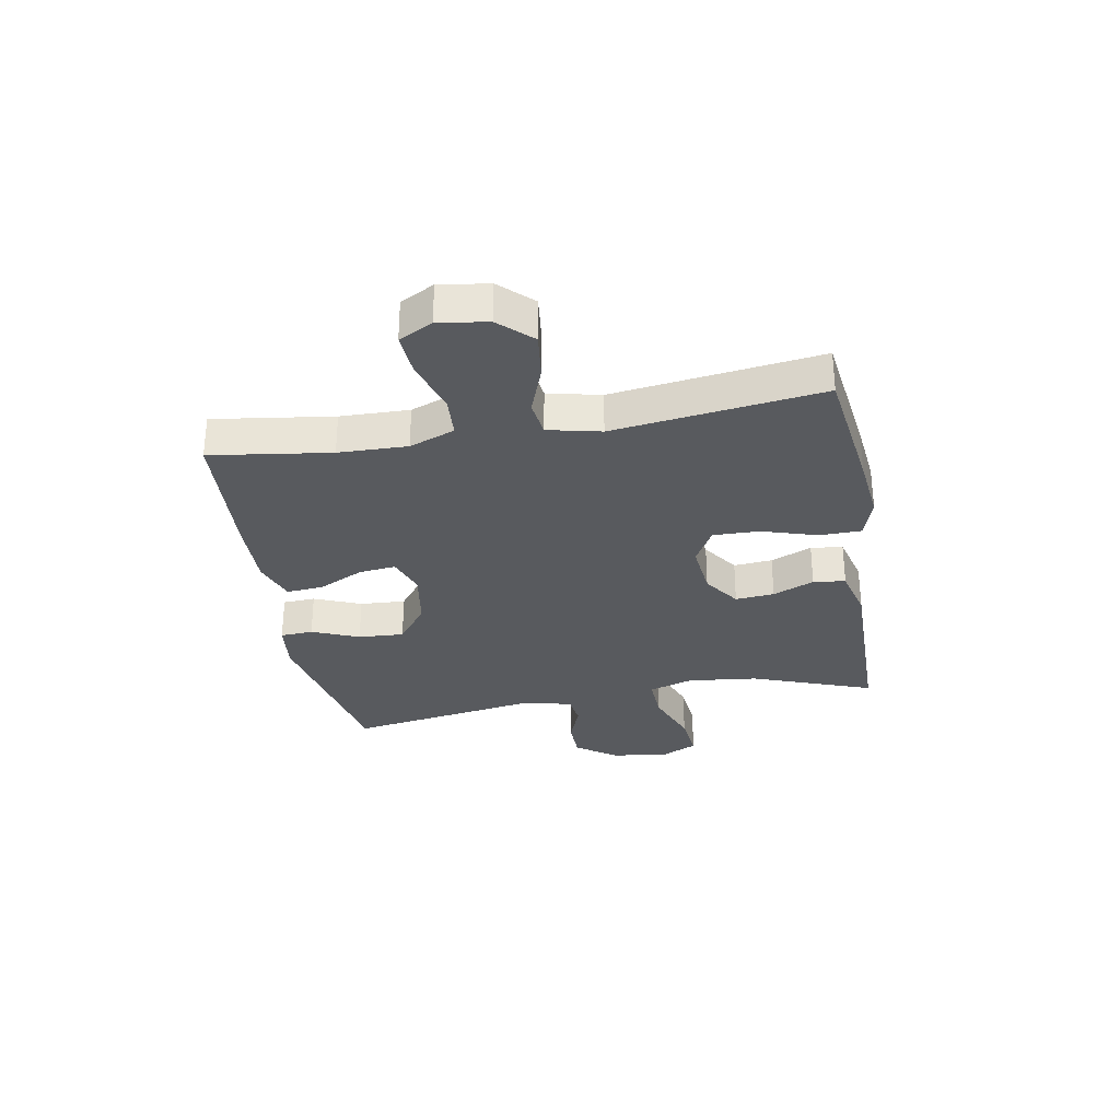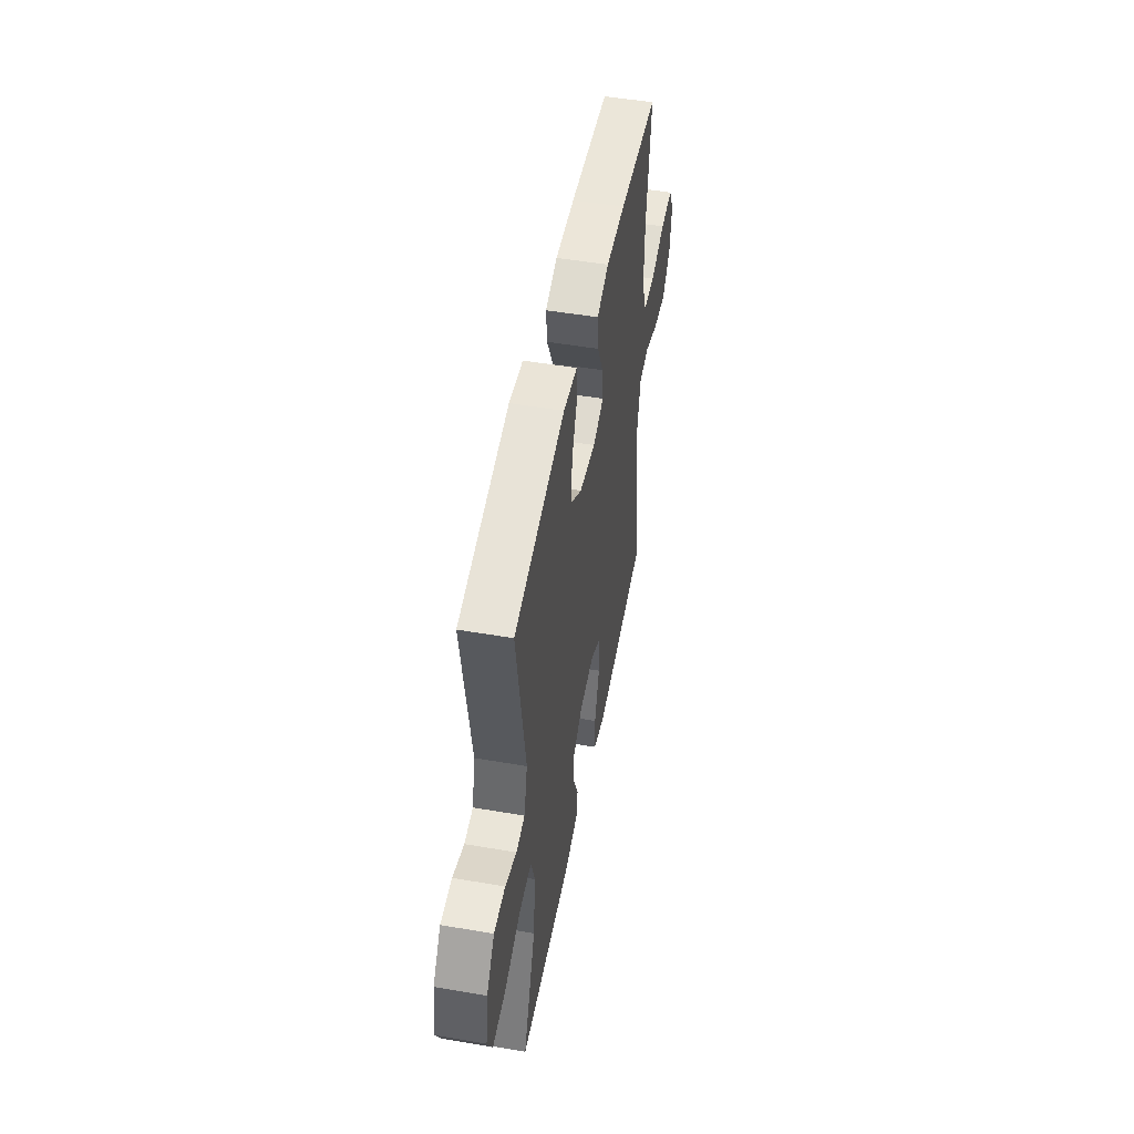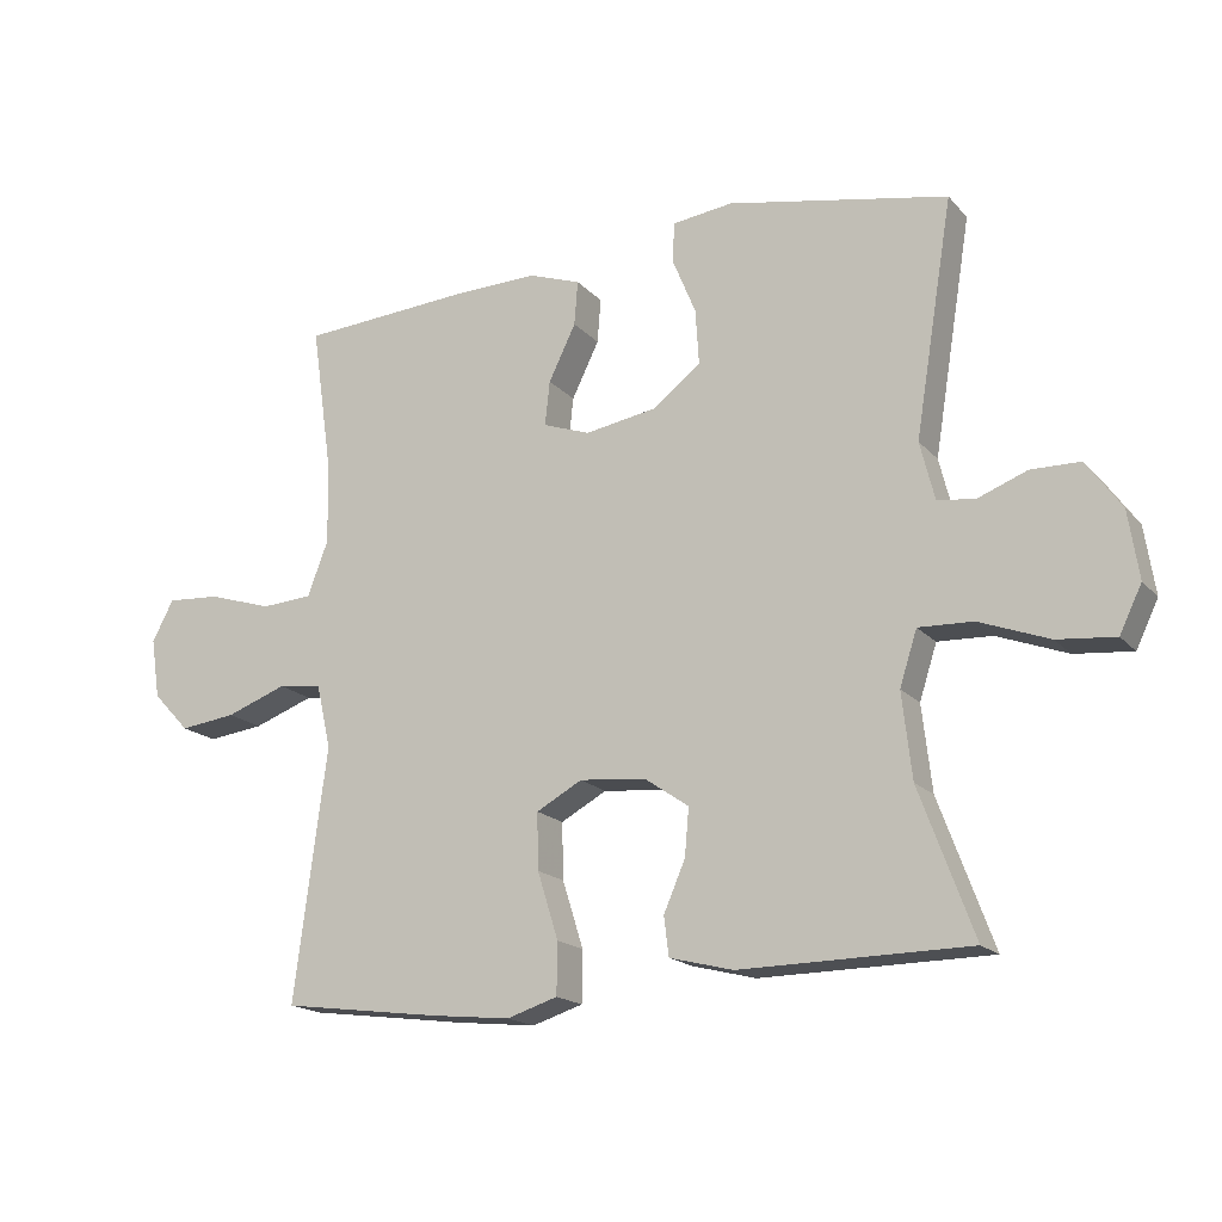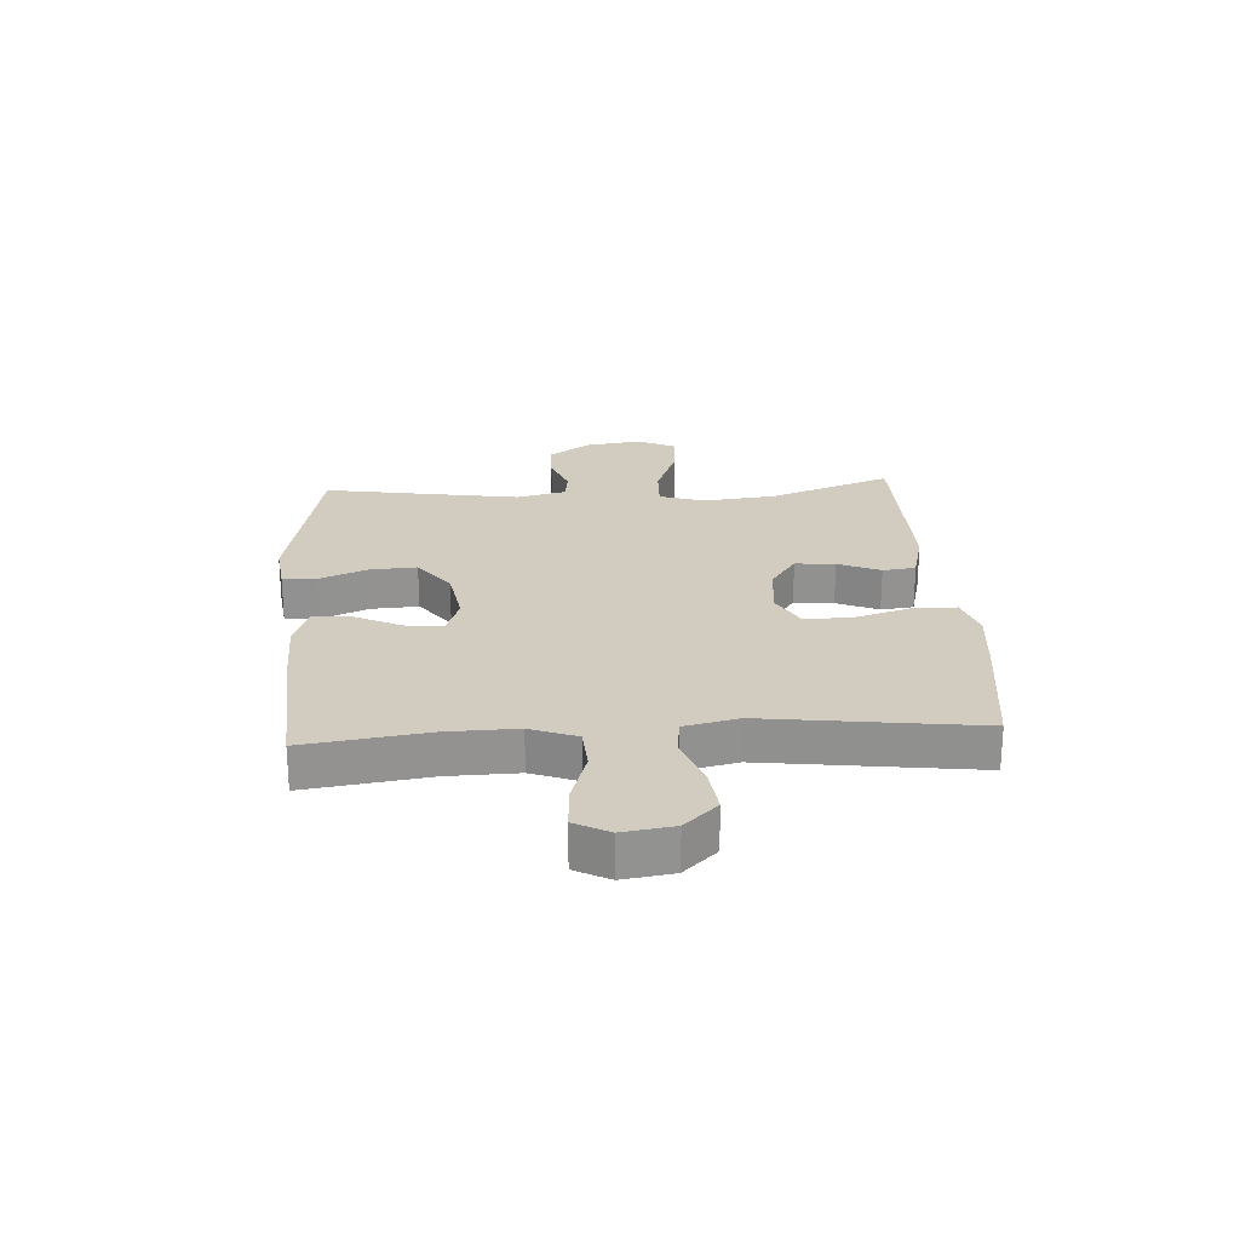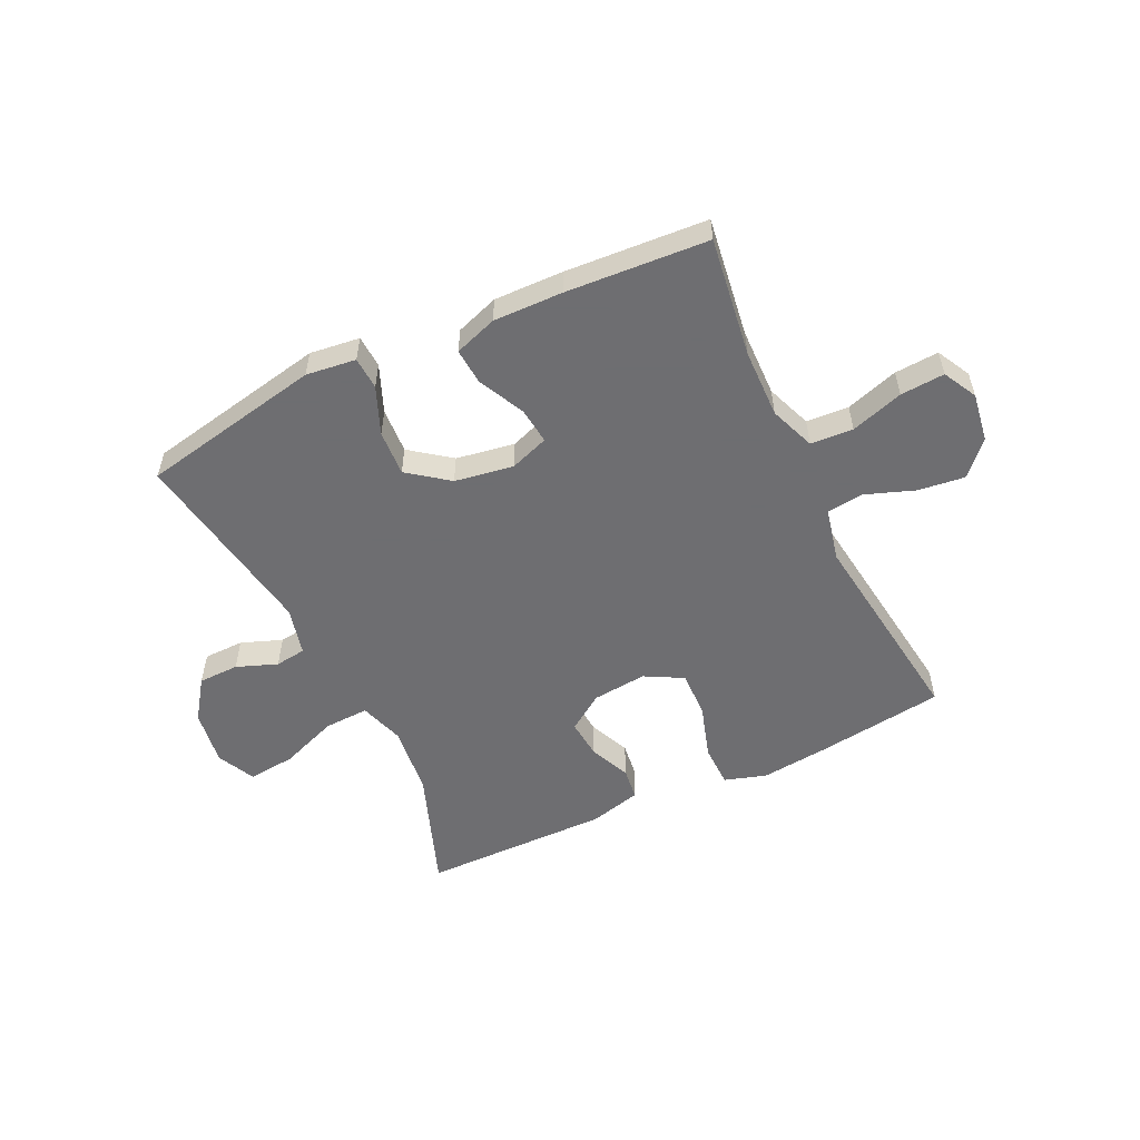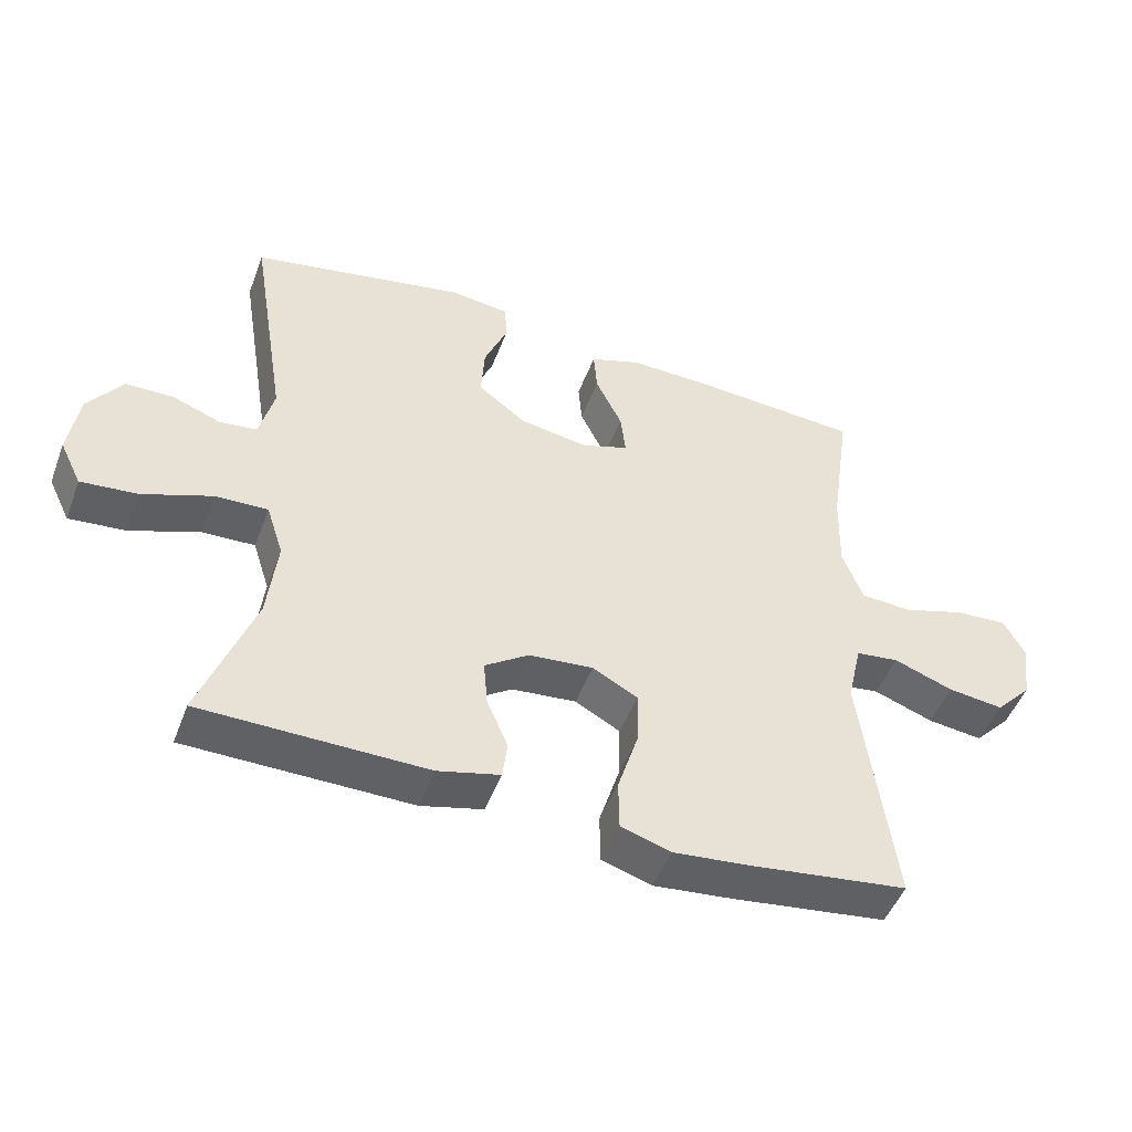
<metadata>
{"format":"obj","ext":"obj","renderer":"f3d","projection":"perspective","resolution":1024,"background":"white","views":[{"elev":-30.8,"azim":100.2,"up":"+Y"},{"elev":50.1,"azim":-79.3,"up":"+Z"},{"elev":-17.5,"azim":-152.5,"up":"+Z"},{"elev":23.9,"azim":86.5,"up":"+Y"},{"elev":-54.4,"azim":25.6,"up":"+Y"},{"elev":-48.7,"azim":-20.3,"up":"+Z"}]}
</metadata>
<code>
v -0.5 0.07 -0.5
v -0.422 0.07 -0.289
v -0.408 0.07 -0.166
v -0.433 0.07 -0.088
v -0.511 0.07 -0.091
v -0.612 0.07 -0.129
v -0.695 0.07 -0.137
v -0.727 0.07 -0.071
v -0.712 0.07 0.027
v -0.662 0.07 0.097
v -0.591 0.07 0.098
v -0.52 0.07 0.071
v -0.466 0.07 0.078
v -0.445 0.07 0.162
v -0.5 0.07 0.5
v -0.183 0.07 0.562
v -0.096 0.07 0.551
v -0.093 0.07 0.494
v -0.127 0.07 0.412
v -0.132 0.07 0.332
v -0.062 0.07 0.279
v 0.04 0.07 0.262
v 0.108 0.07 0.286
v 0.101 0.07 0.35
v 0.062 0.07 0.43
v 0.057 0.07 0.494
v 0.132 0.07 0.52
v 0.253 0.07 0.517
v 0.5 0.07 0.5
v 0.47 0.07 0.291
v 0.467 0.07 0.171
v 0.497 0.07 0.092
v 0.571 0.07 0.087
v 0.663 0.07 0.116
v 0.74 0.07 0.121
v 0.771 0.07 0.062
v 0.758 0.07 -0.024
v 0.705 0.07 -0.08
v 0.624 0.07 -0.07
v 0.537 0.07 -0.038
v 0.474 0.07 -0.046
v 0.453 0.07 -0.138
v 0.5 0.07 -0.5
v 0.272 0.07 -0.53
v 0.157 0.07 -0.542
v 0.084 0.07 -0.519
v 0.083 0.07 -0.445
v 0.113 0.07 -0.349
v 0.115 0.07 -0.268
v 0.049 0.07 -0.232
v -0.046 0.07 -0.241
v -0.11 0.07 -0.285
v -0.104 0.07 -0.353
v -0.073 0.07 -0.425
v -0.08 0.07 -0.481
v -0.171 0.07 -0.504
v -0.5 0 -0.5
v -0.422 0 -0.289
v -0.408 0 -0.166
v -0.433 0 -0.088
v -0.511 0 -0.091
v -0.612 0 -0.129
v -0.695 0 -0.137
v -0.727 0 -0.071
v -0.712 0 0.027
v -0.662 0 0.097
v -0.591 0 0.098
v -0.52 0 0.071
v -0.466 0 0.078
v -0.445 0 0.162
v -0.5 0 0.5
v -0.183 0 0.562
v -0.096 0 0.551
v -0.093 0 0.494
v -0.127 0 0.412
v -0.132 0 0.332
v -0.062 0 0.279
v 0.04 0 0.262
v 0.108 0 0.286
v 0.101 0 0.35
v 0.062 0 0.43
v 0.057 0 0.494
v 0.132 0 0.52
v 0.253 0 0.517
v 0.5 0 0.5
v 0.47 0 0.291
v 0.467 0 0.171
v 0.497 0 0.092
v 0.571 0 0.087
v 0.663 0 0.116
v 0.74 0 0.121
v 0.771 0 0.062
v 0.758 0 -0.024
v 0.705 0 -0.08
v 0.624 0 -0.07
v 0.537 0 -0.038
v 0.474 0 -0.046
v 0.453 0 -0.138
v 0.5 0 -0.5
v 0.272 0 -0.53
v 0.157 0 -0.542
v 0.084 0 -0.519
v 0.083 0 -0.445
v 0.113 0 -0.349
v 0.115 0 -0.268
v 0.049 0 -0.232
v -0.046 0 -0.241
v -0.11 0 -0.285
v -0.104 0 -0.353
v -0.073 0 -0.425
v -0.08 0 -0.481
v -0.171 0 -0.504
f 56 1 2
f 55 56 2
f 54 55 2
f 53 54 2
f 52 53 2 3
f 51 52 3 4
f 50 51 4
f 46 47 48
f 45 46 48
f 44 45 48
f 43 44 48
f 42 43 48
f 41 42 48 49
f 38 39 40
f 37 38 40
f 36 37 40
f 35 36 40
f 34 35 40
f 33 34 40
f 32 33 40 41
f 41 49 50
f 32 41 50
f 31 32 50
f 28 29 30
f 27 28 30
f 26 27 30
f 25 26 30
f 24 25 30
f 23 24 30 31
f 17 18 19
f 16 17 19
f 15 16 19
f 14 15 19
f 13 14 19 20
f 10 11 12
f 9 10 12
f 8 9 12
f 7 8 12
f 6 7 12
f 5 6 12
f 4 5 12 13
f 50 4 13
f 31 50 13
f 23 31 13
f 22 23 13
f 21 22 13
f 13 20 21
f 58 57 112
f 58 112 111
f 58 111 110
f 58 110 109
f 59 58 109 108
f 60 59 108 107
f 60 107 106
f 104 103 102
f 104 102 101
f 104 101 100
f 104 100 99
f 104 99 98
f 105 104 98 97
f 96 95 94
f 96 94 93
f 96 93 92
f 96 92 91
f 96 91 90
f 96 90 89
f 97 96 89 88
f 106 105 97
f 106 97 88
f 106 88 87
f 86 85 84
f 86 84 83
f 86 83 82
f 86 82 81
f 86 81 80
f 87 86 80 79
f 75 74 73
f 75 73 72
f 75 72 71
f 75 71 70
f 76 75 70 69
f 68 67 66
f 68 66 65
f 68 65 64
f 68 64 63
f 68 63 62
f 68 62 61
f 69 68 61 60
f 69 60 106
f 69 106 87
f 69 87 79
f 69 79 78
f 69 78 77
f 77 76 69
f 1 57 58 2
f 2 58 59 3
f 3 59 60 4
f 4 60 61 5
f 5 61 62 6
f 6 62 63 7
f 7 63 64 8
f 8 64 65 9
f 9 65 66 10
f 10 66 67 11
f 11 67 68 12
f 12 68 69 13
f 13 69 70 14
f 14 70 71 15
f 15 71 72 16
f 16 72 73 17
f 17 73 74 18
f 18 74 75 19
f 19 75 76 20
f 20 76 77 21
f 21 77 78 22
f 22 78 79 23
f 23 79 80 24
f 24 80 81 25
f 25 81 82 26
f 26 82 83 27
f 27 83 84 28
f 28 84 85 29
f 29 85 86 30
f 30 86 87 31
f 31 87 88 32
f 32 88 89 33
f 33 89 90 34
f 34 90 91 35
f 35 91 92 36
f 36 92 93 37
f 37 93 94 38
f 38 94 95 39
f 39 95 96 40
f 40 96 97 41
f 41 97 98 42
f 42 98 99 43
f 43 99 100 44
f 44 100 101 45
f 45 101 102 46
f 46 102 103 47
f 47 103 104 48
f 48 104 105 49
f 49 105 106 50
f 50 106 107 51
f 51 107 108 52
f 52 108 109 53
f 53 109 110 54
f 54 110 111 55
f 55 111 112 56
f 56 112 57 1

</code>
